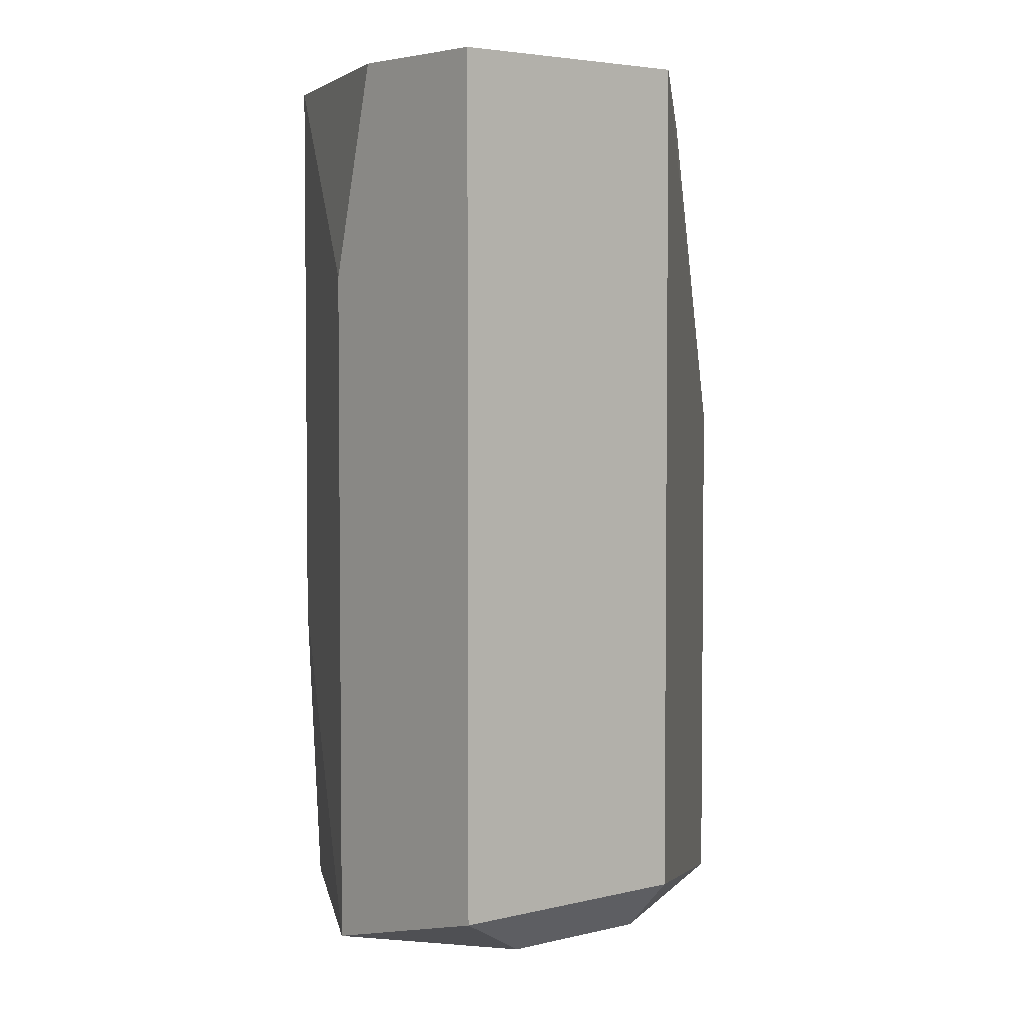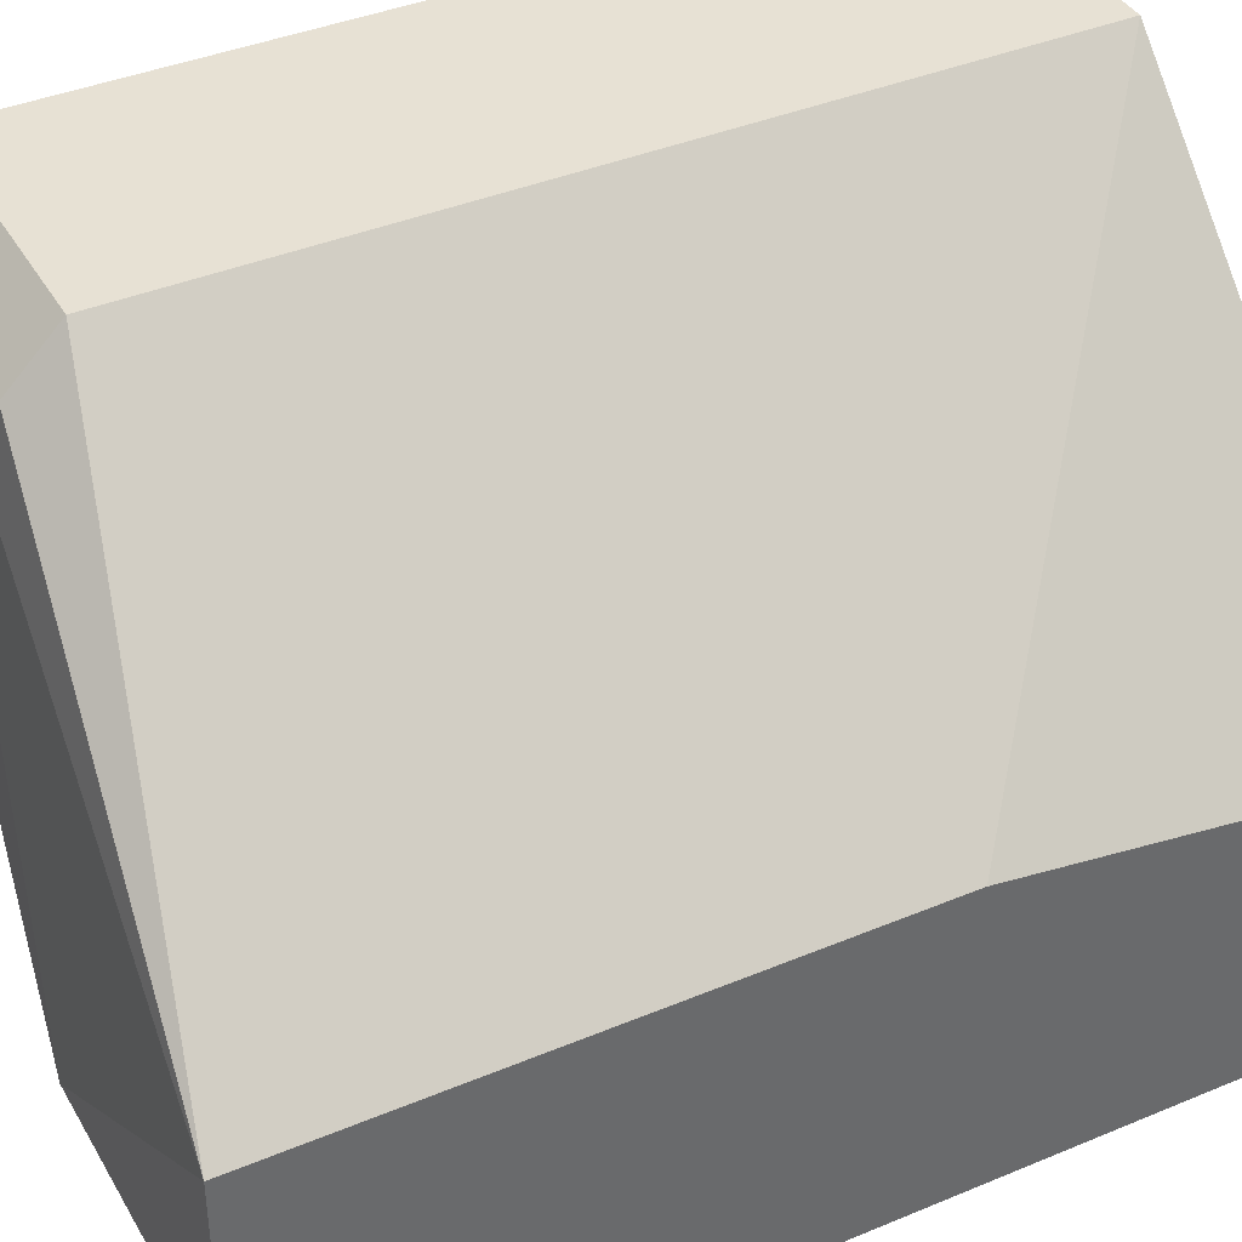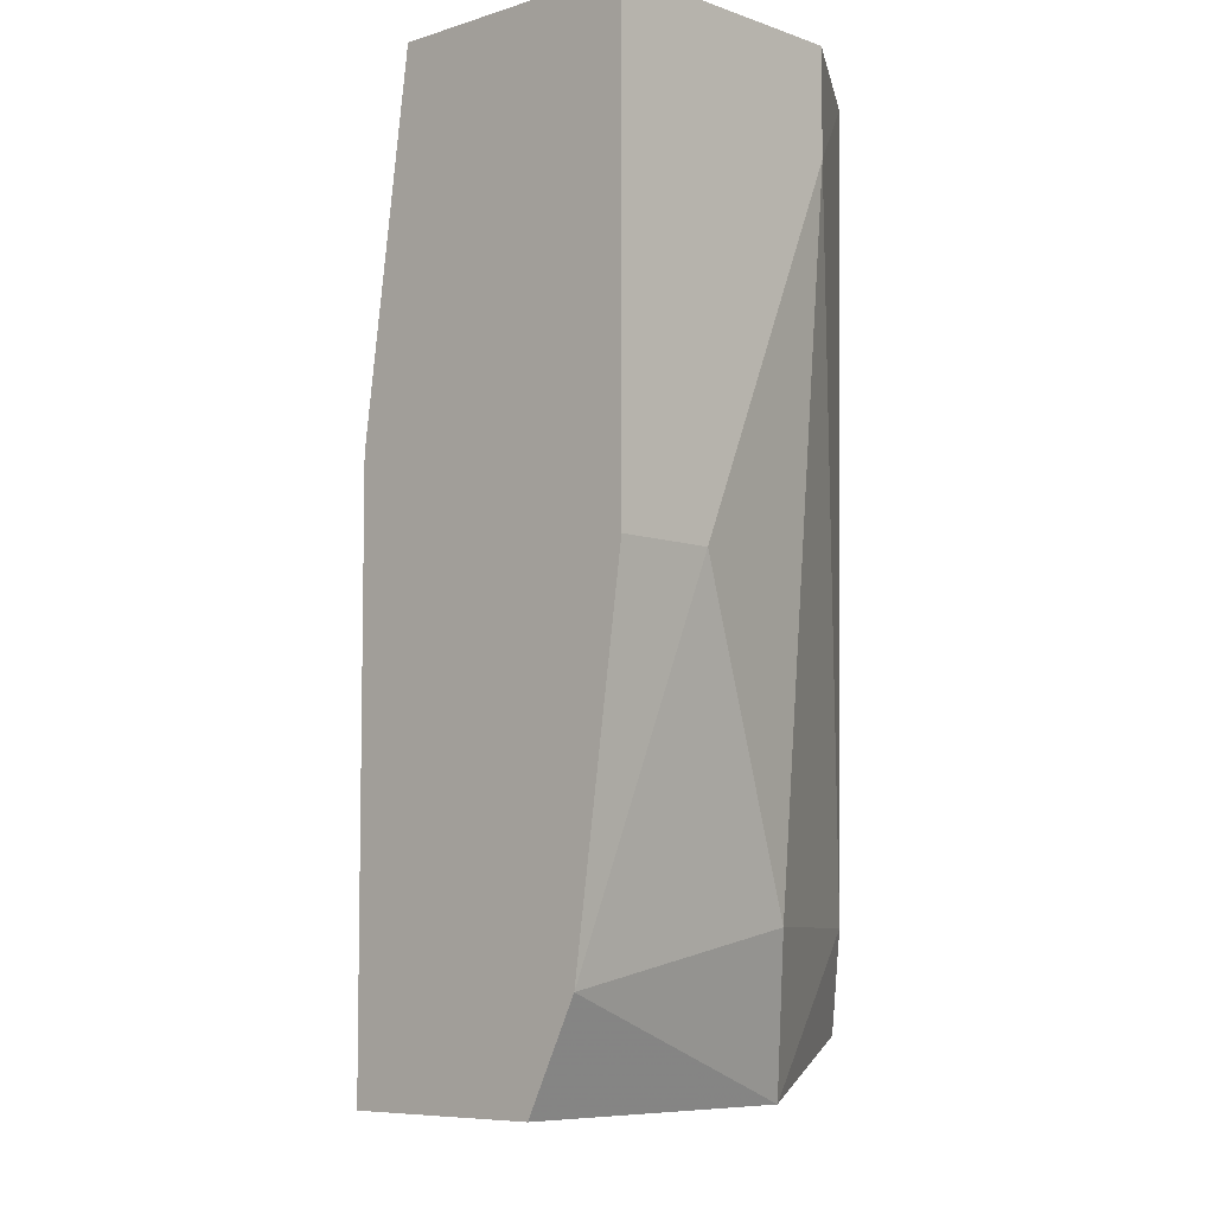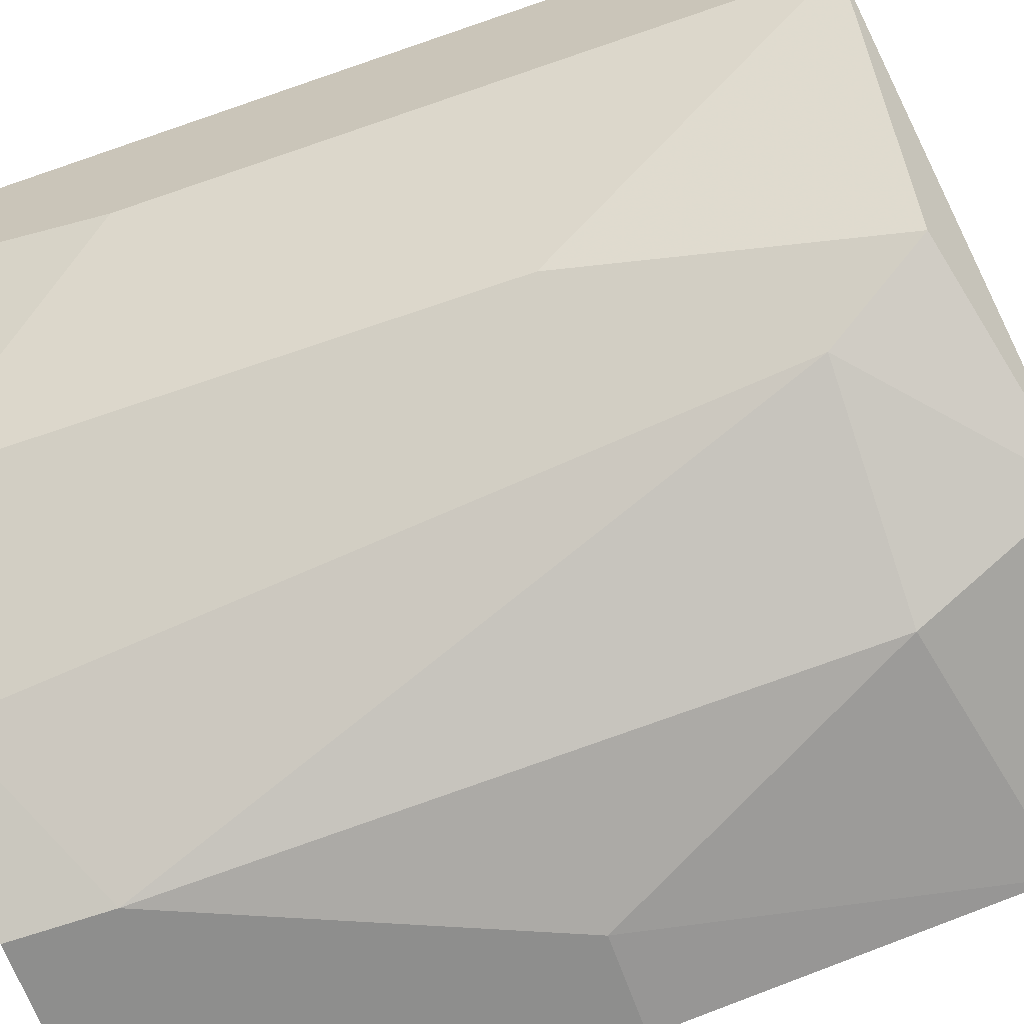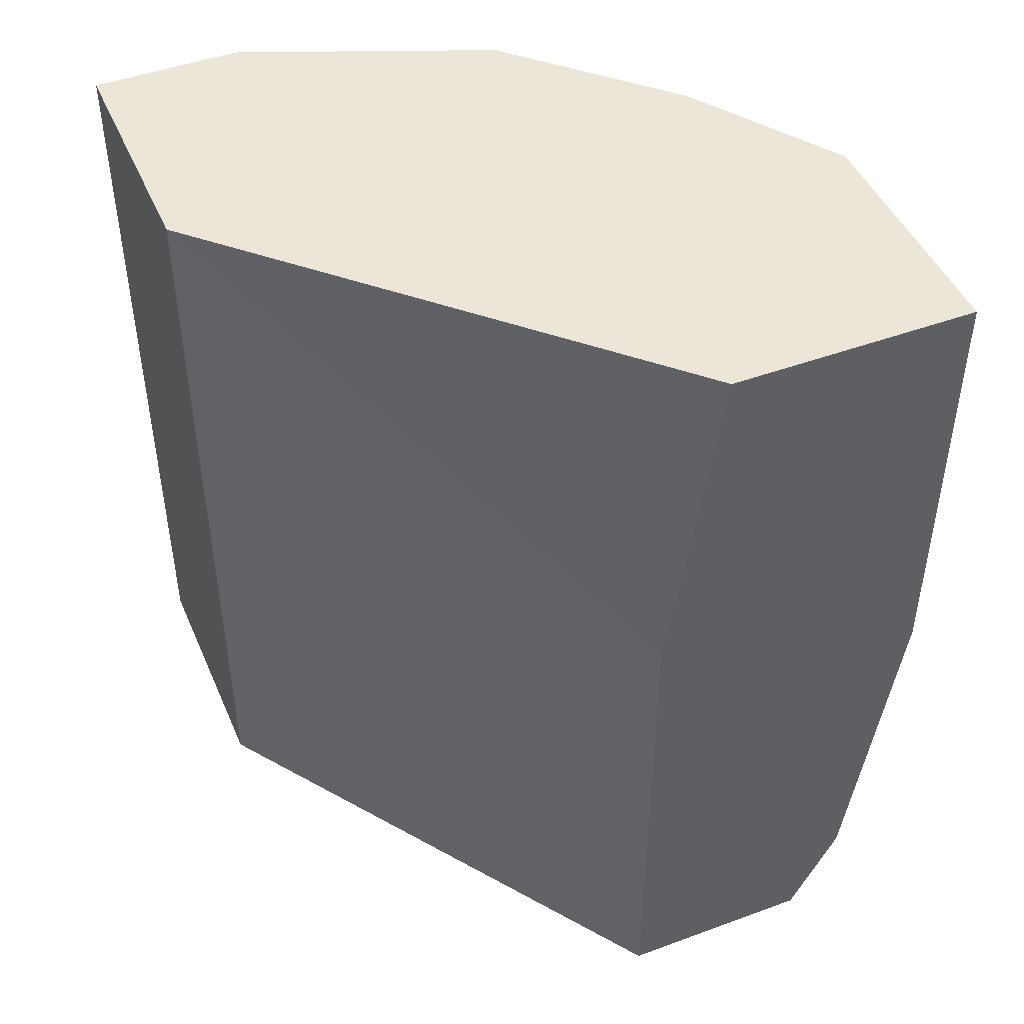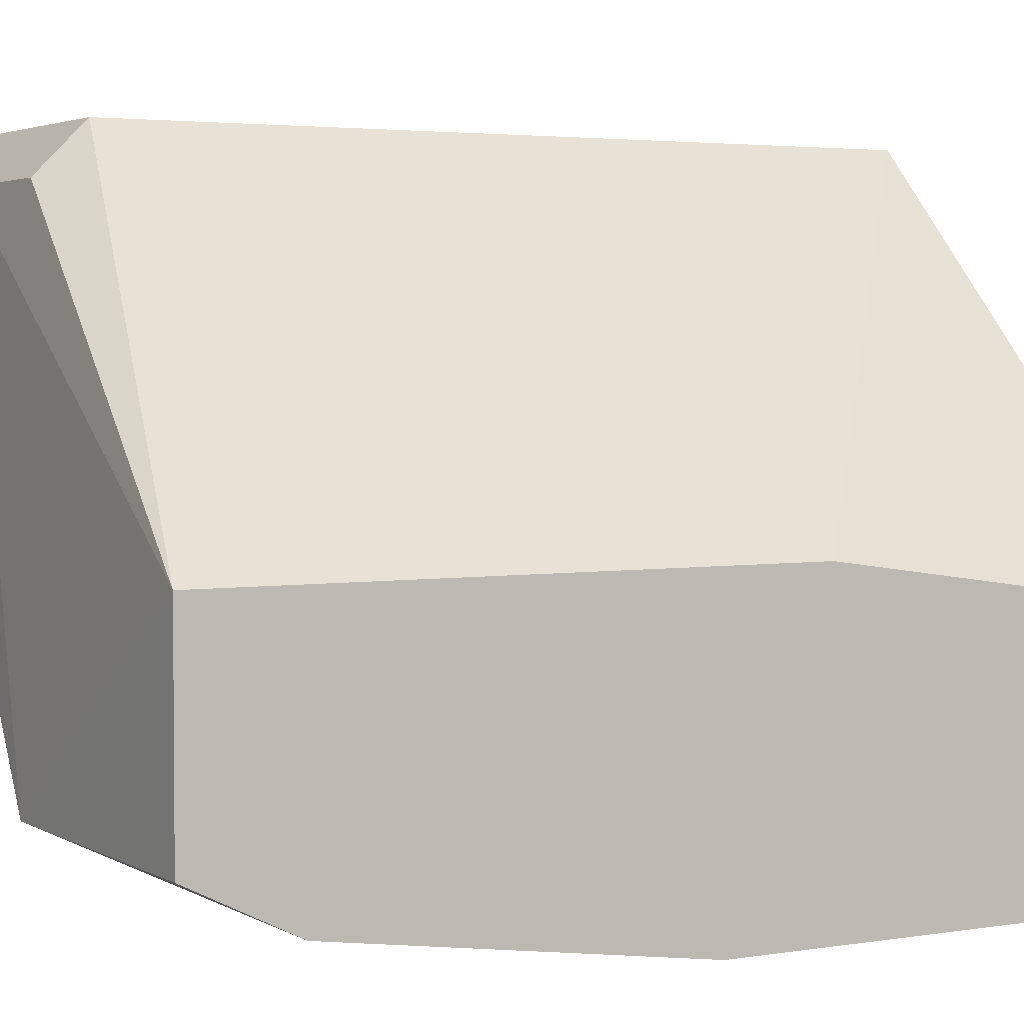
<metadata>
{"format":"obj","ext":"obj","renderer":"f3d","projection":"perspective","resolution":1024,"background":"white","views":[{"elev":4.0,"azim":140.0,"up":"+Z"},{"elev":39.5,"azim":-117.5,"up":"+Y"},{"elev":-7.1,"azim":-46.4,"up":"+Z"},{"elev":-64.8,"azim":109.4,"up":"+Y"},{"elev":46.5,"azim":-112.7,"up":"+Z"},{"elev":3.2,"azim":-119.7,"up":"+Y"}]}
</metadata>
<code>
v 0.02317 0.0045 -0.09761
v 0.02317 0.003105 -0.1032
v 0.02317 0.003105 -0.1213
v 0.02317 0.008686 -0.09761
v 0.02317 0.008686 -0.1199
v 0.01201 -0.00945 -0.1004
v 0.01201 -0.00945 -0.09761
v 0.01201 -0.008052 -0.1185
v 0.01619 0.007291 -0.1213
v 0.01619 -0.006657 -0.09761
v 0.01619 0.008686 -0.09761
v 0.01619 0.008686 -0.1199
v 0.005032 -0.00945 -0.1102
v 0.005032 -0.00945 -0.09761
v 0.005032 -0.006657 -0.1227
v 0.005032 -0.001076 -0.1074
v 0.005032 -0.001076 -0.1227
v 0.005032 -0.008052 -0.1199
v 0.005032 -0.002471 -0.09761
v 0.01341 -0.006657 -0.1227
v 0.02038 0.007291 -0.1213
v 0.02038 -0.002471 -0.09761
v 0.02038 -0.002471 -0.1129
v 0.01898 -0.003866 -0.1213
v 0.007823 -0.00945 -0.1102
v 0.01759 -0.005262 -0.1185
f 8 26 6
f 13 25 7
f 1 19 7
f 13 19 17
f 19 1 11
f 1 7 22
f 5 1 3
f 24 20 3
f 11 1 4
f 1 5 4
f 5 11 4
f 19 13 14
f 13 7 14
f 7 19 14
f 13 17 15
f 17 20 15
f 9 17 12
f 17 11 12
f 5 9 12
f 11 5 12
f 17 19 16
f 19 11 16
f 11 17 16
f 22 7 10
f 22 10 26
f 20 24 26
f 8 20 26
f 25 13 18
f 13 15 18
f 15 20 18
f 8 25 18
f 20 8 18
f 17 9 21
f 9 5 21
f 20 17 21
f 5 3 21
f 3 20 21
f 1 22 2
f 3 1 2
f 22 3 2
f 24 3 23
f 3 22 23
f 22 26 23
f 26 24 23
f 7 25 6
f 25 8 6
f 10 7 6
f 26 10 6

</code>
